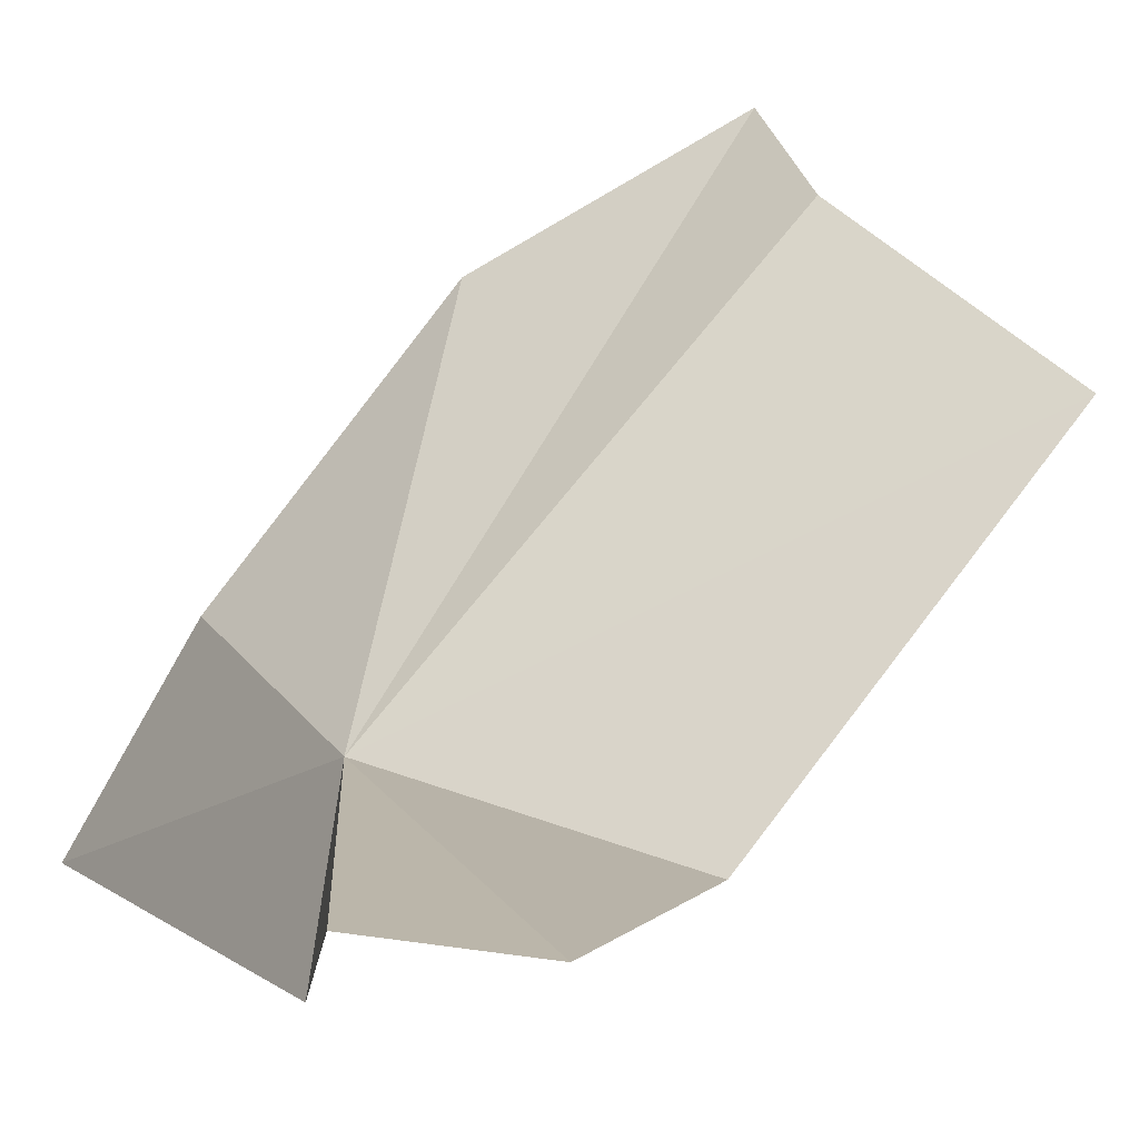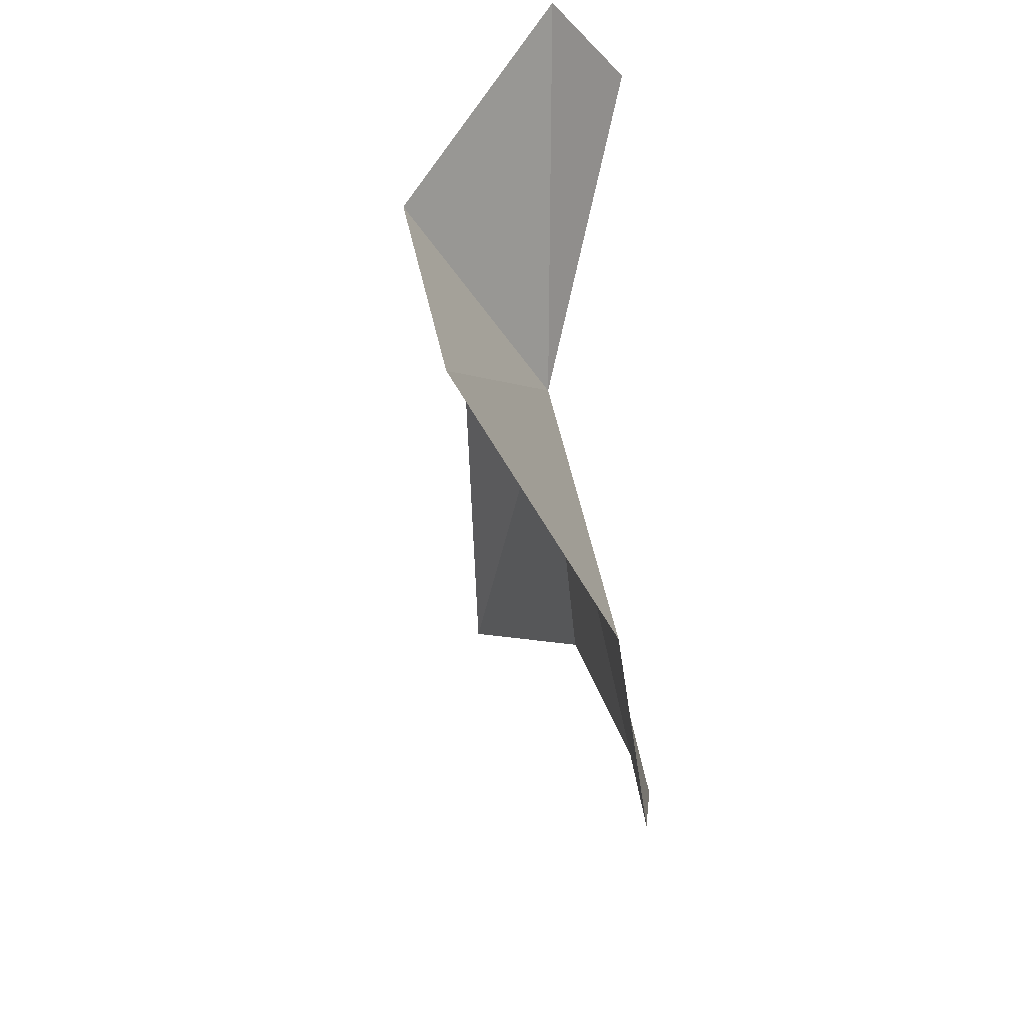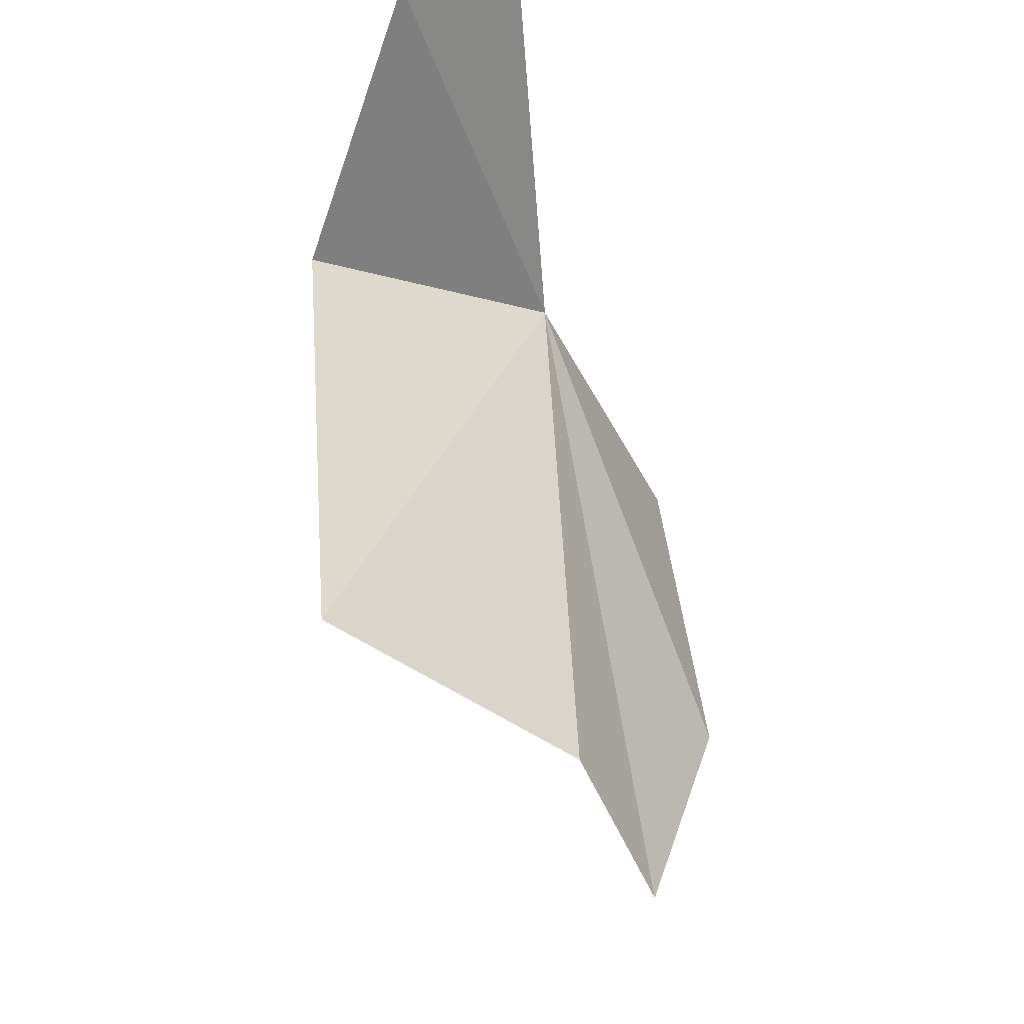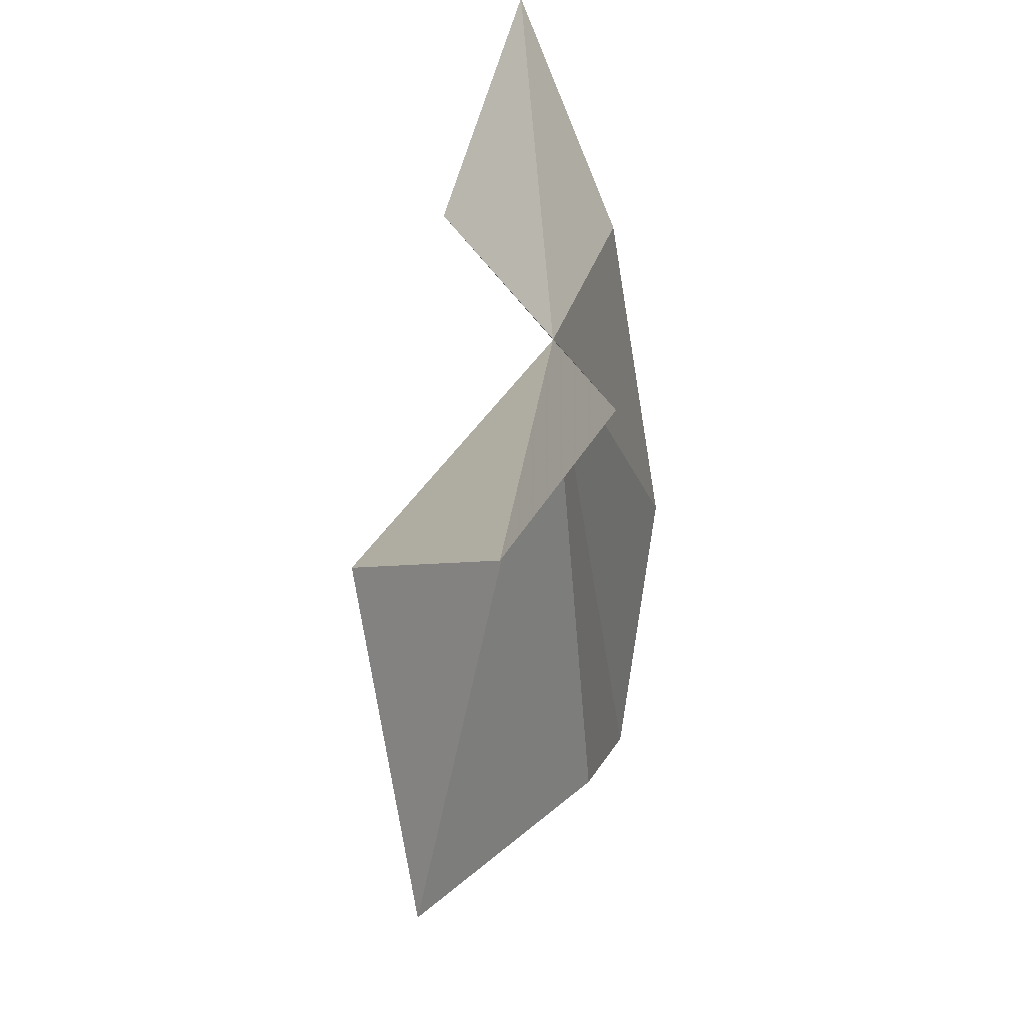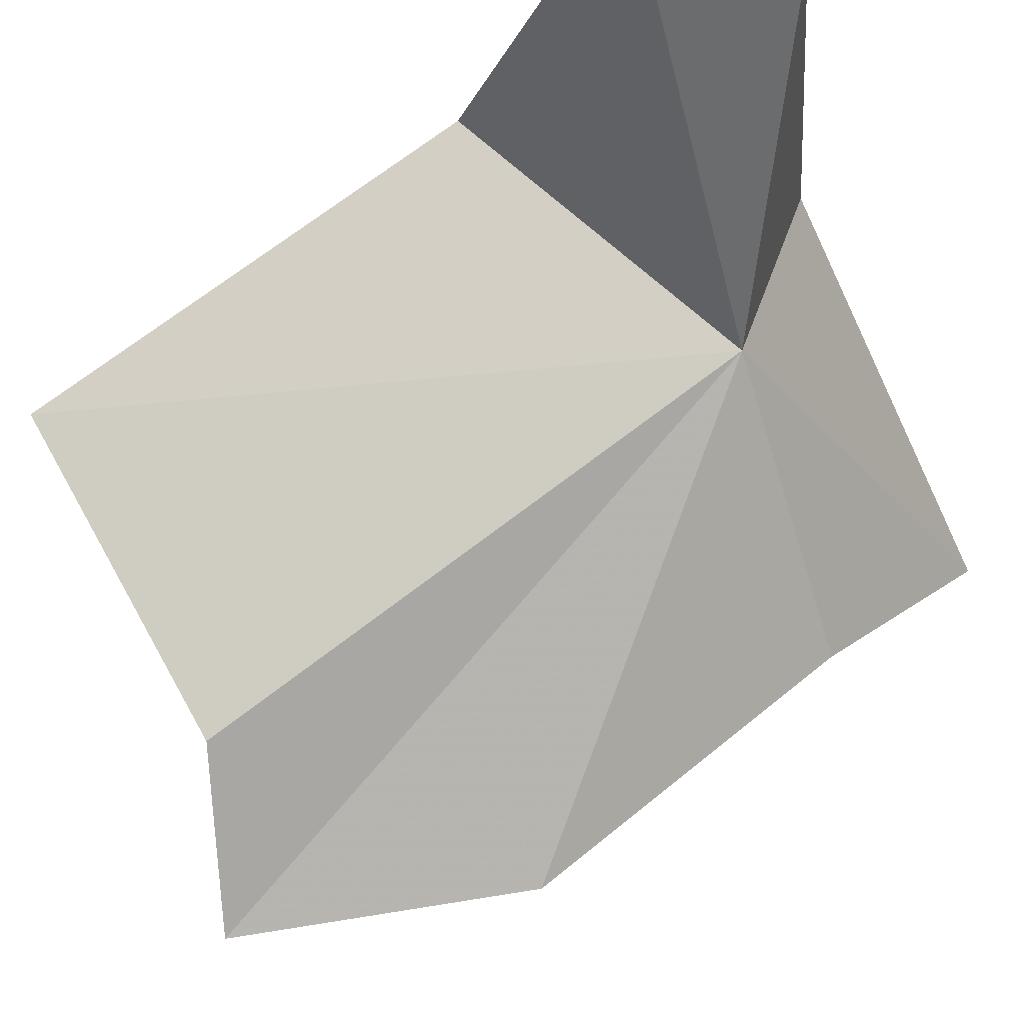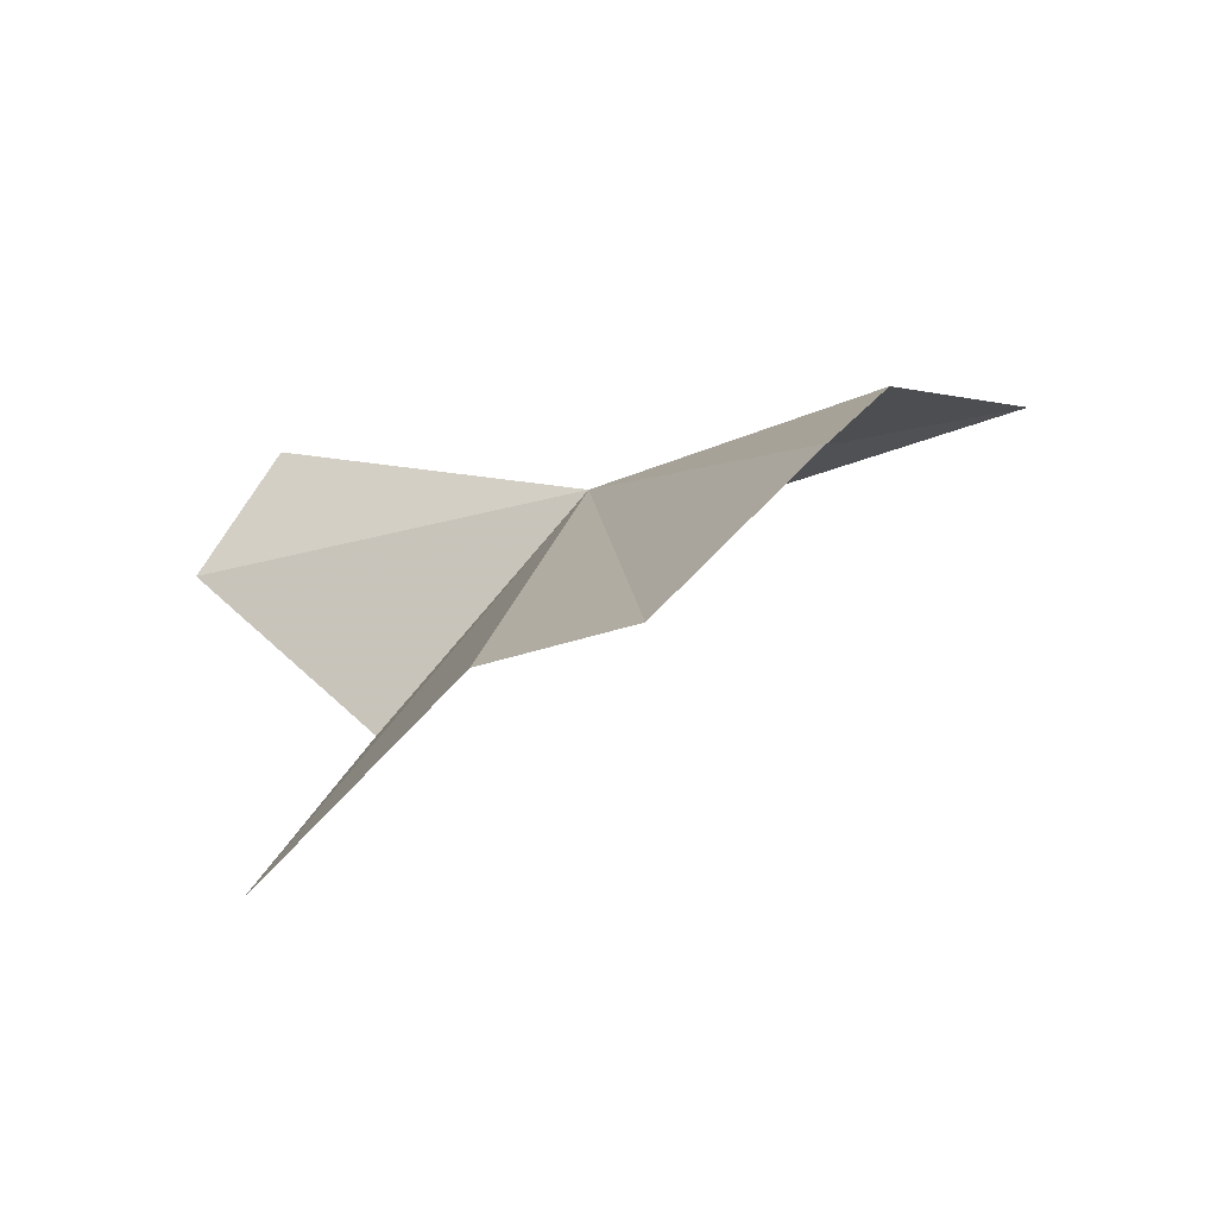
<metadata>
{"format":"obj","ext":"obj","renderer":"f3d","projection":"perspective","resolution":1024,"background":"white","views":[{"elev":62.8,"azim":-141.8,"up":"+Z"},{"elev":-56.5,"azim":-45.3,"up":"+Y"},{"elev":-29.9,"azim":-25.1,"up":"+Y"},{"elev":42.9,"azim":-38.2,"up":"+Y"},{"elev":76.2,"azim":50.1,"up":"+Z"},{"elev":-70.6,"azim":62.2,"up":"+Y"}]}
</metadata>
<code>
v 0.3212 0.615 2.925
v -0.02118 0.02231 3.104
v 0.307 -0.04101 3.029
v 0.5947 0.1248 2.818
v 0.4471 -0.1431 2.932
v -0.02118 0.7371 3.267
v -0.02118 0.532 3.012
v 0.5968 0.5243 2.707
v 0.1366 0.8197 3.242
v 0.2234 0.7887 2.857
v 0.6086 0.7531 2.503
f 1 2 3
f 1 5 4
f 1 6 7
f 1 4 8
f 1 10 9
f 1 11 10
f 1 9 6
f 1 8 11
f 1 3 5
f 1 7 2

</code>
